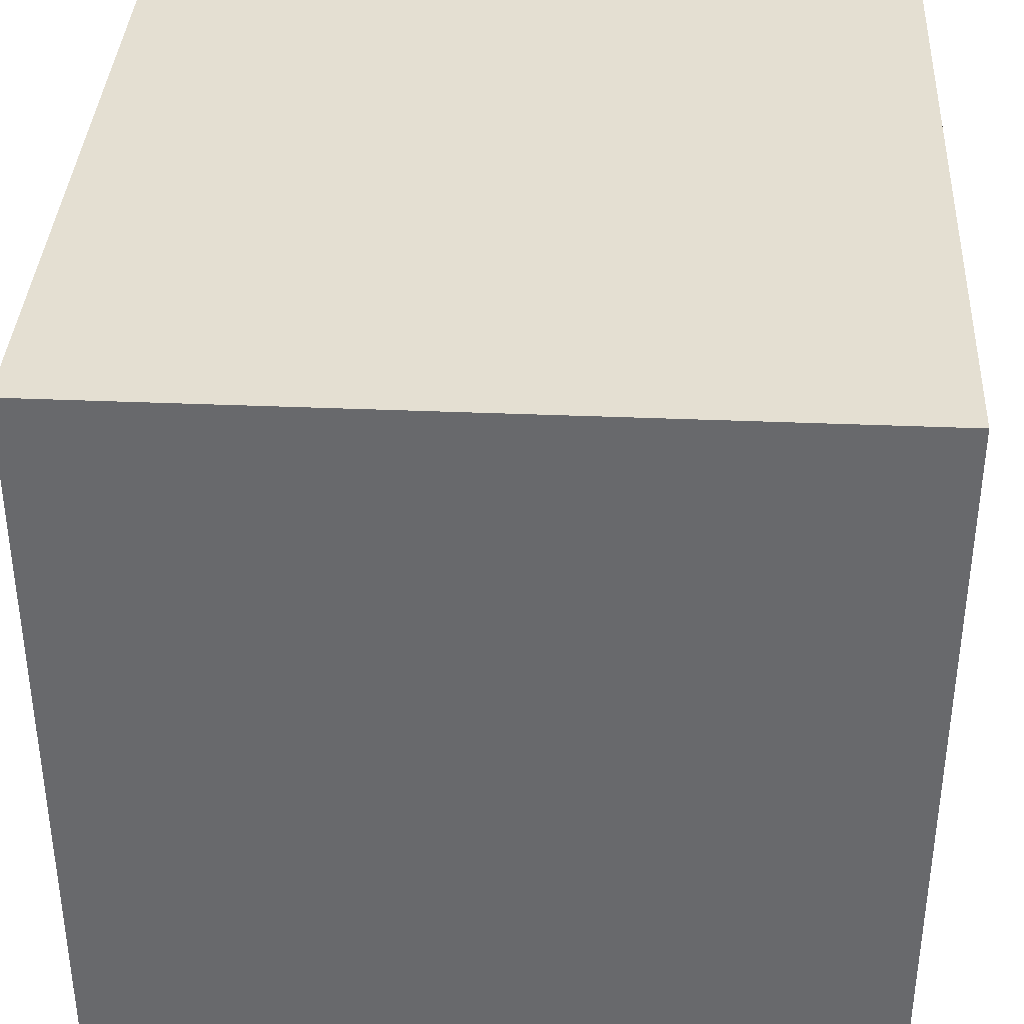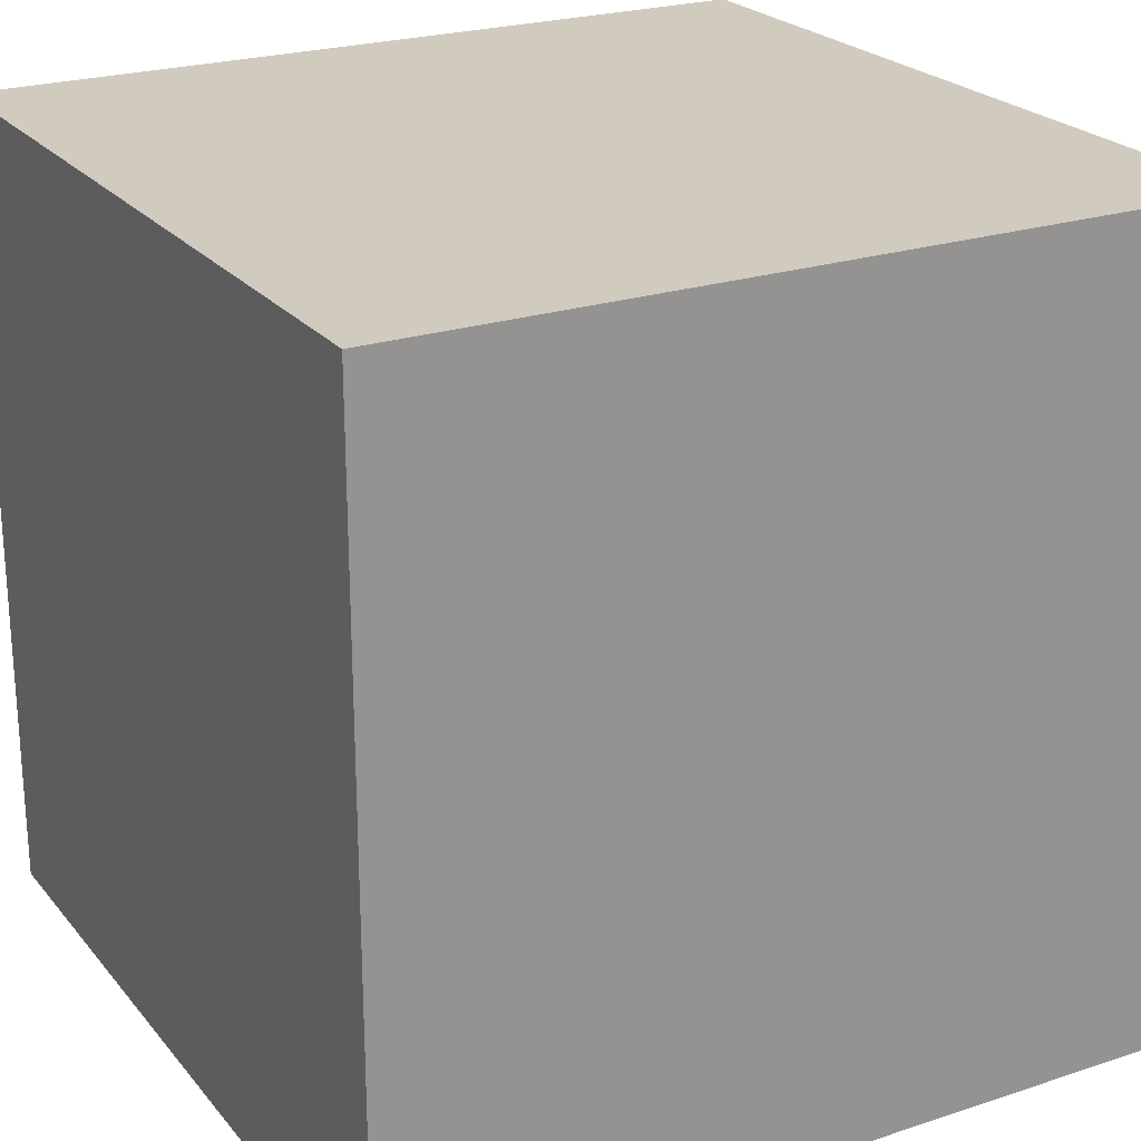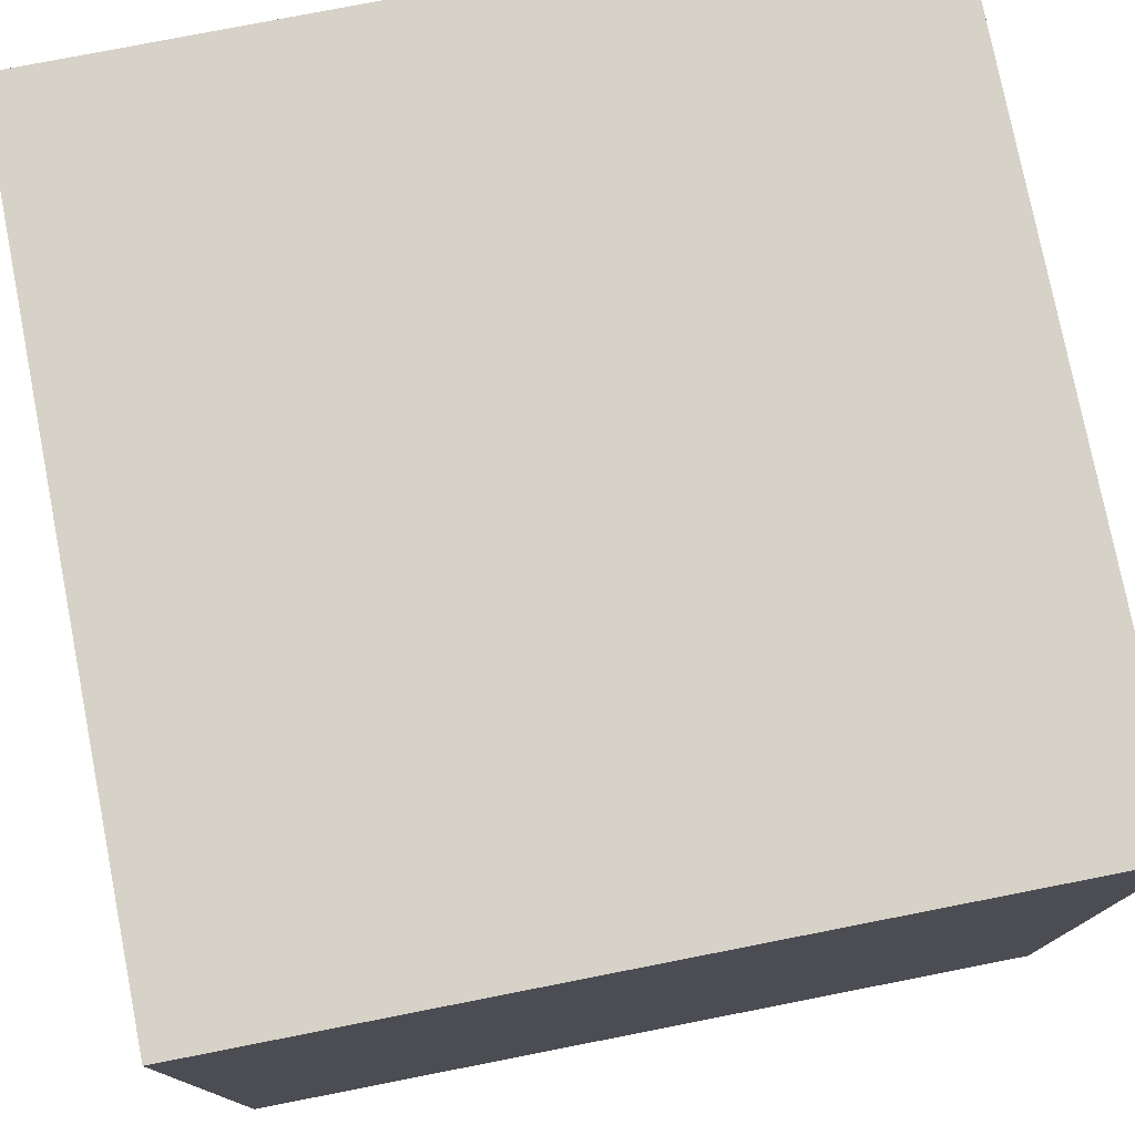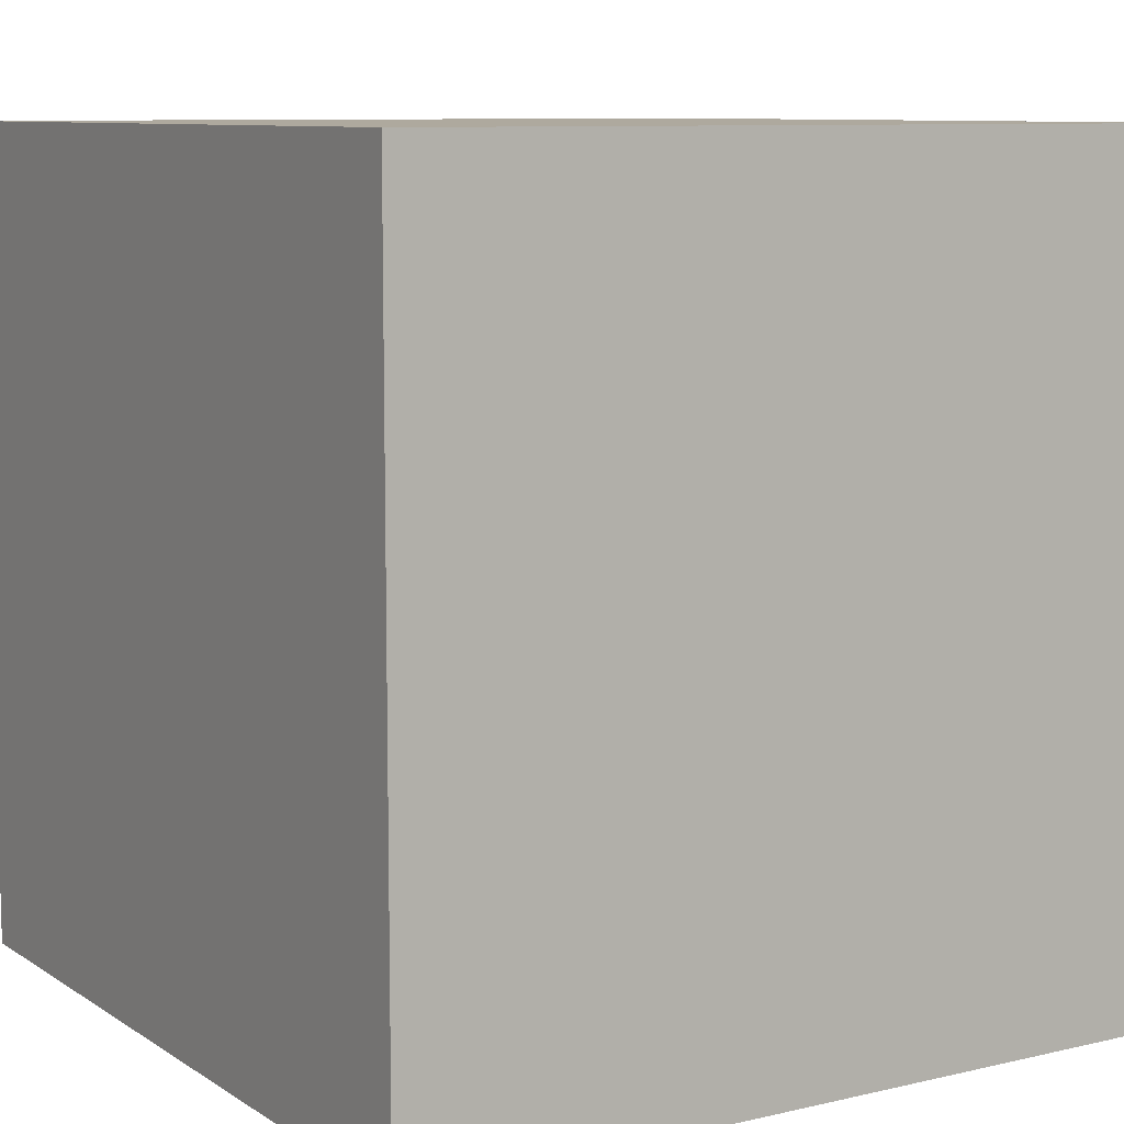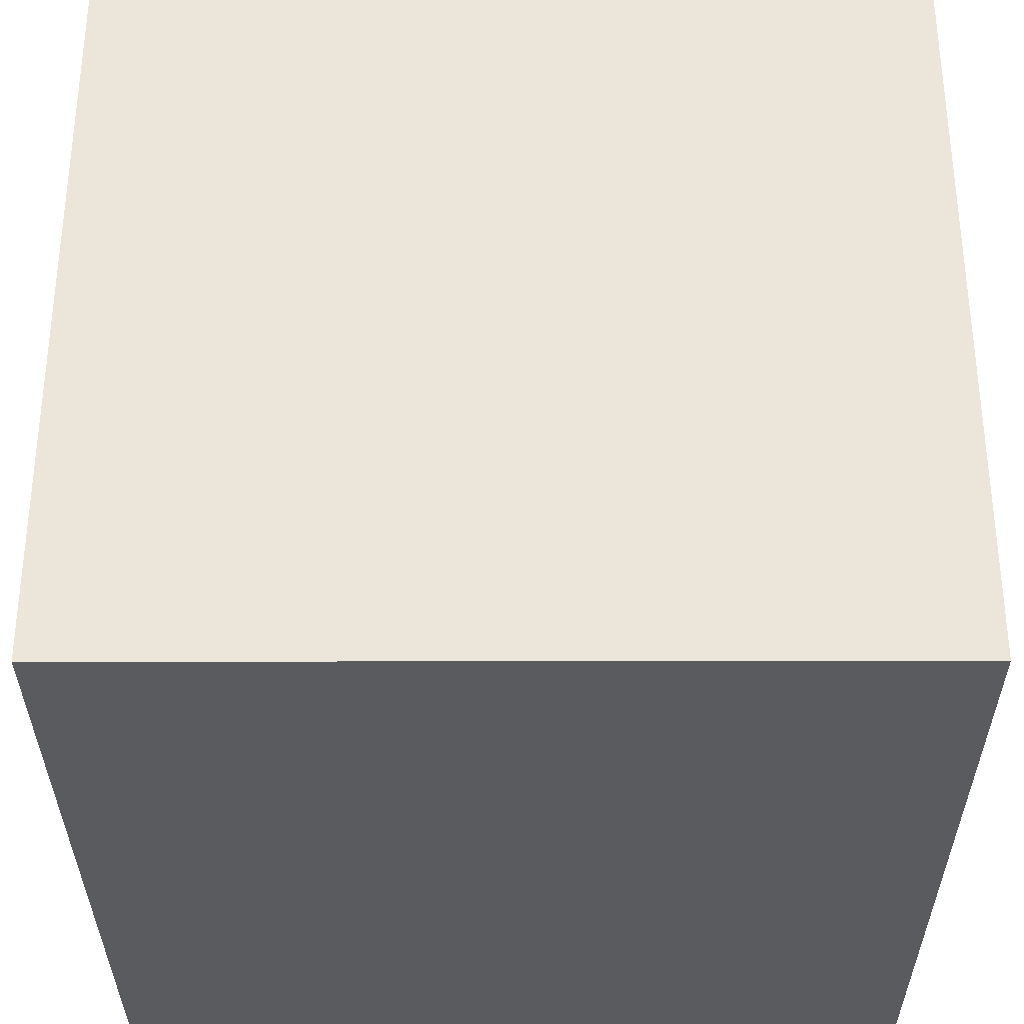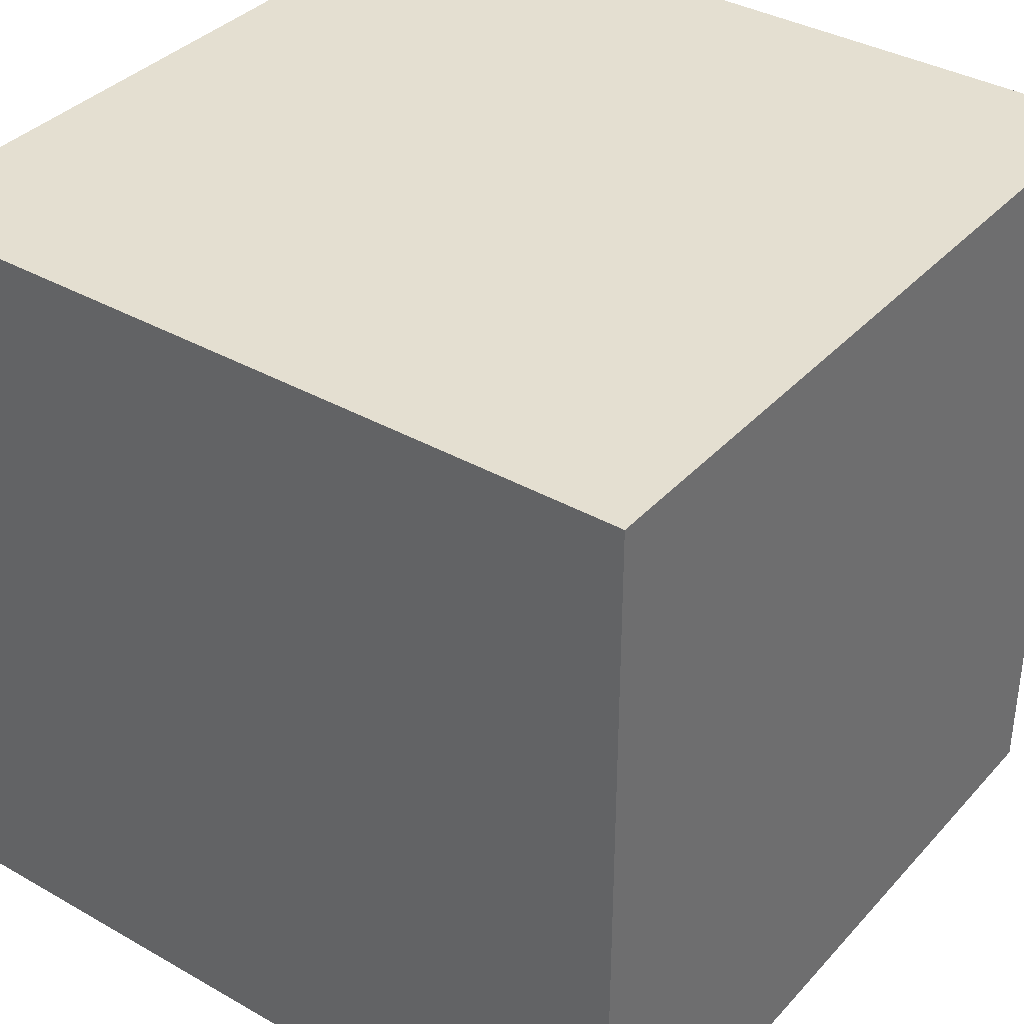
<metadata>
{"format":"obj","ext":"obj","renderer":"f3d","projection":"perspective","resolution":1024,"background":"white","views":[{"elev":37.0,"azim":-176.9,"up":"+Z"},{"elev":23.4,"azim":-29.0,"up":"+Z"},{"elev":77.3,"azim":168.9,"up":"+Z"},{"elev":9.0,"azim":-31.9,"up":"+Y"},{"elev":-32.8,"azim":-179.9,"up":"+Y"},{"elev":36.7,"azim":-53.6,"up":"+Z"}]}
</metadata>
<code>
g default
v -1000 -1000 1000
v 1000 -1000 1000
v -1000 1000 1000
v 1000 1000 1000
v -1000 1000 -1000
v 1000 1000 -1000
v -1000 -1000 -1000
v 1000 -1000 -1000
g pCube1
f 1 3 2
f 2 3 4
f 3 5 4
f 4 5 6
f 5 7 6
f 6 7 8
f 7 1 8
f 8 1 2
f 2 4 8
f 8 4 6
f 7 5 1
f 1 5 3

</code>
